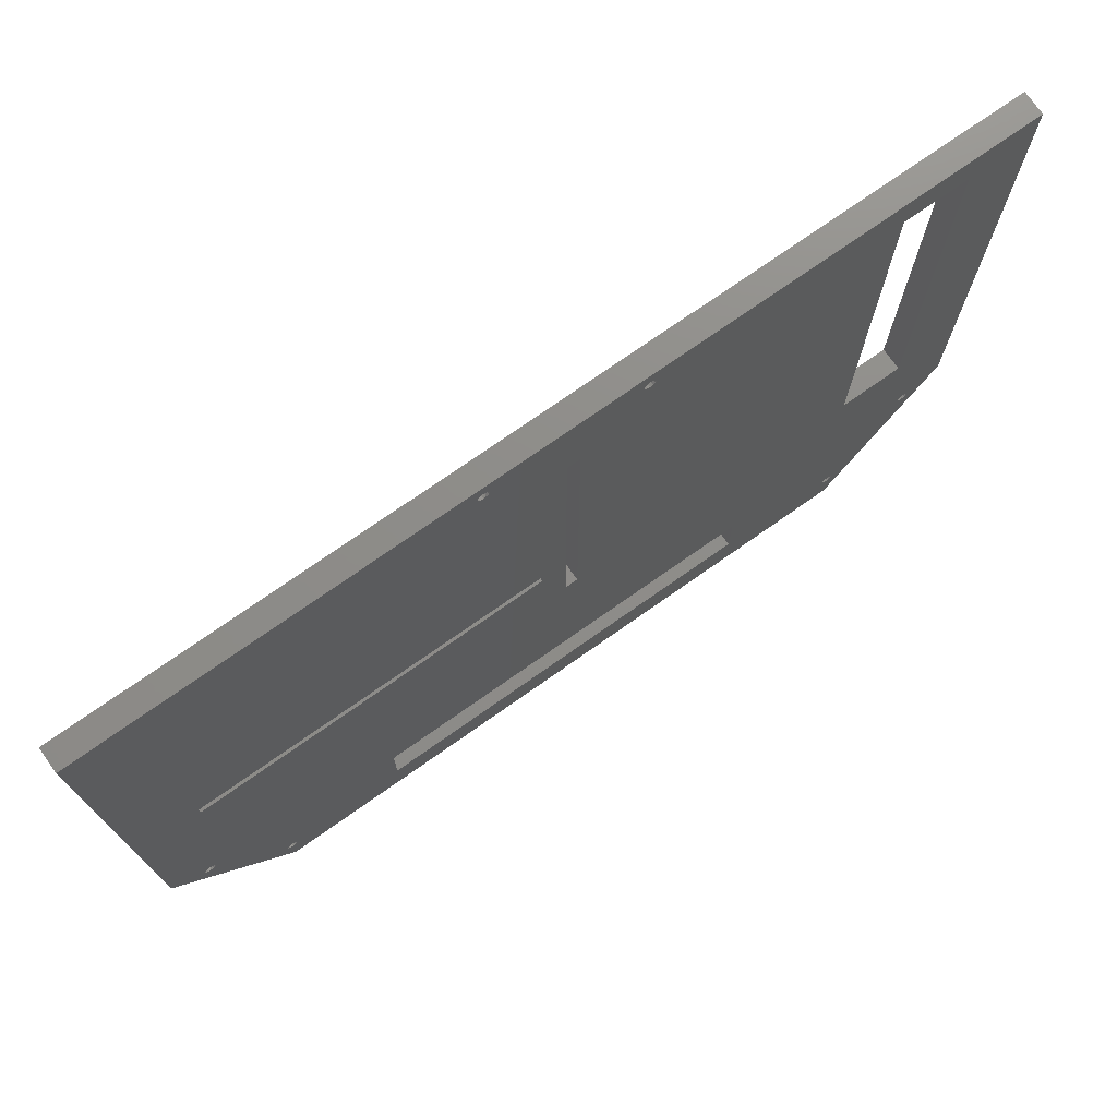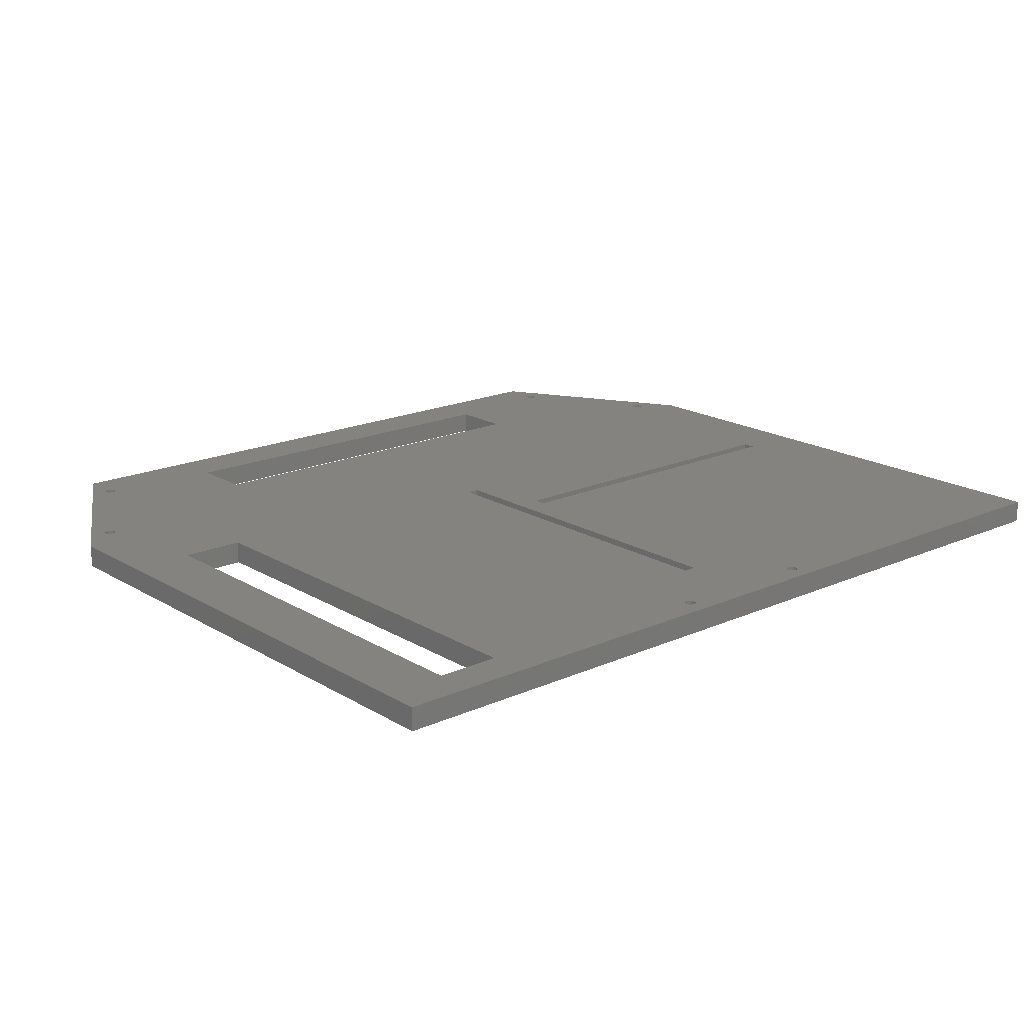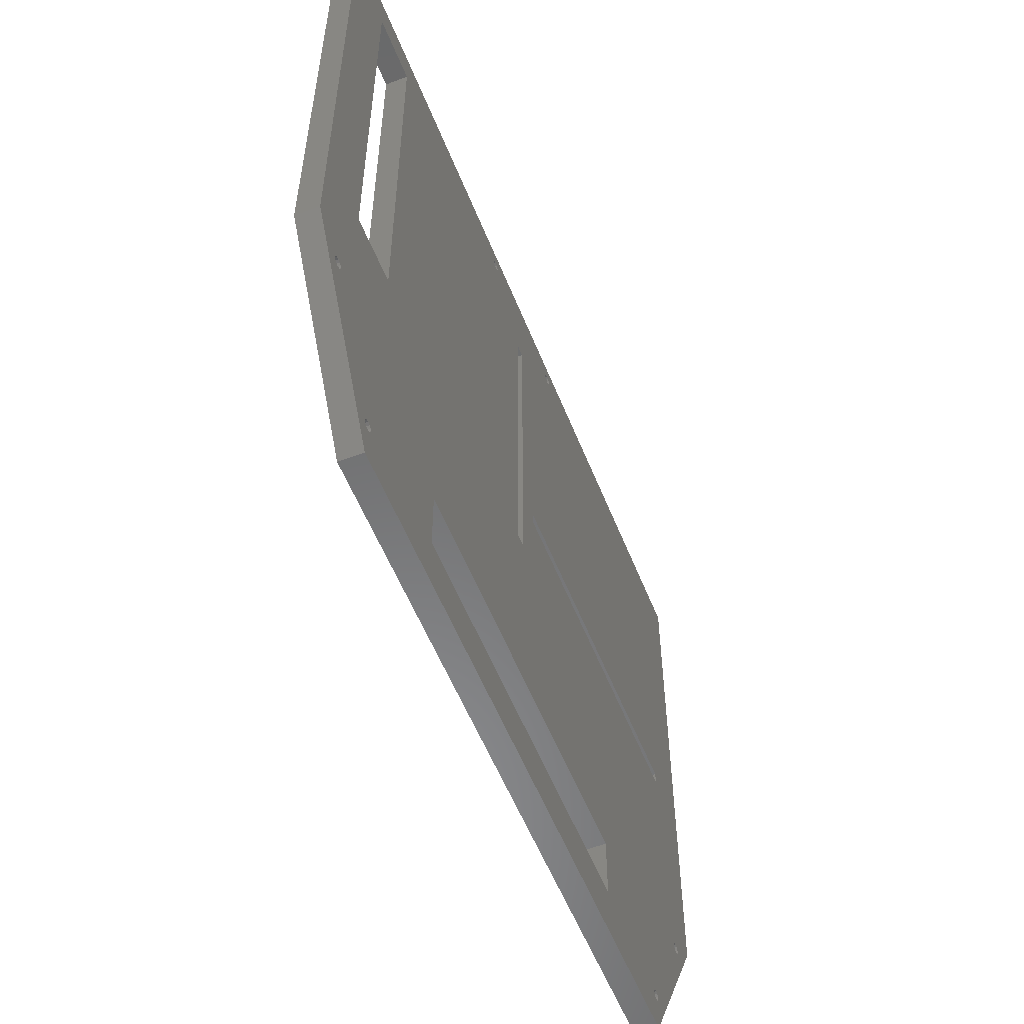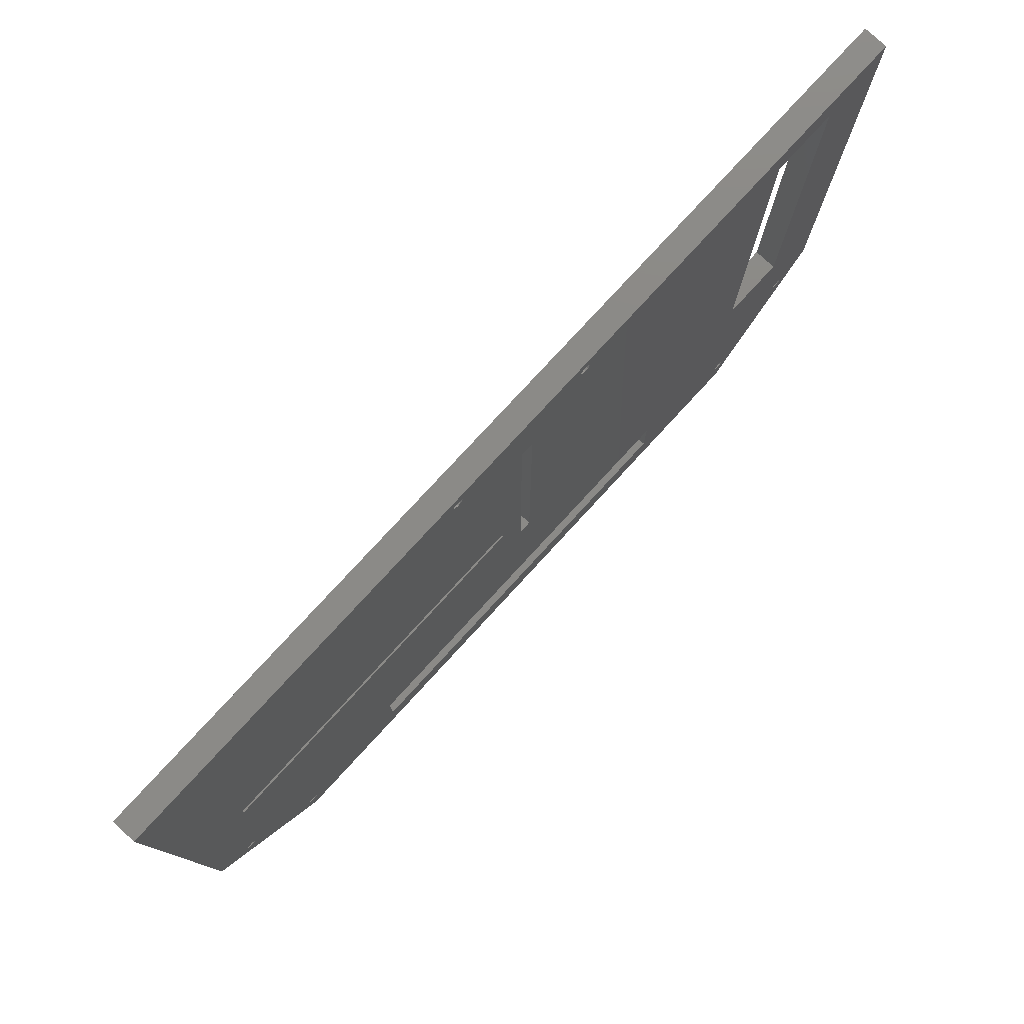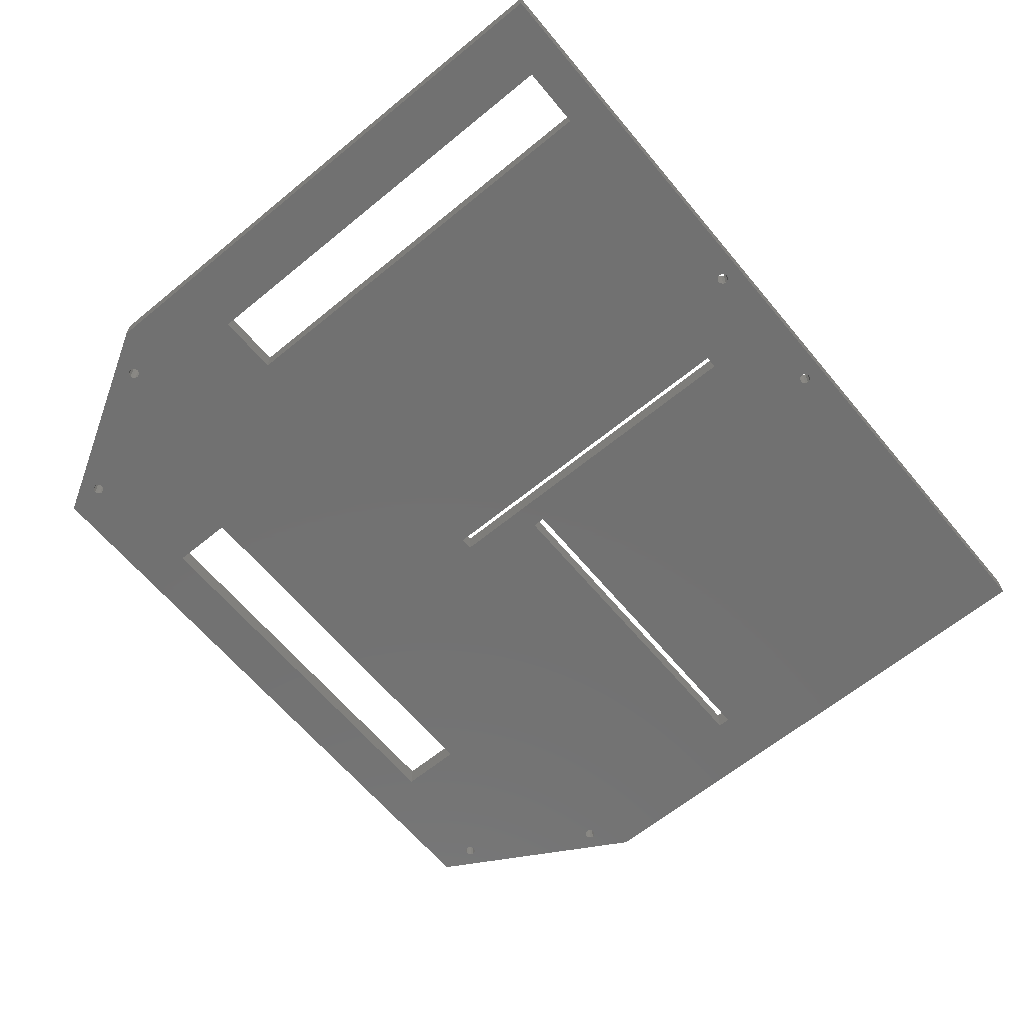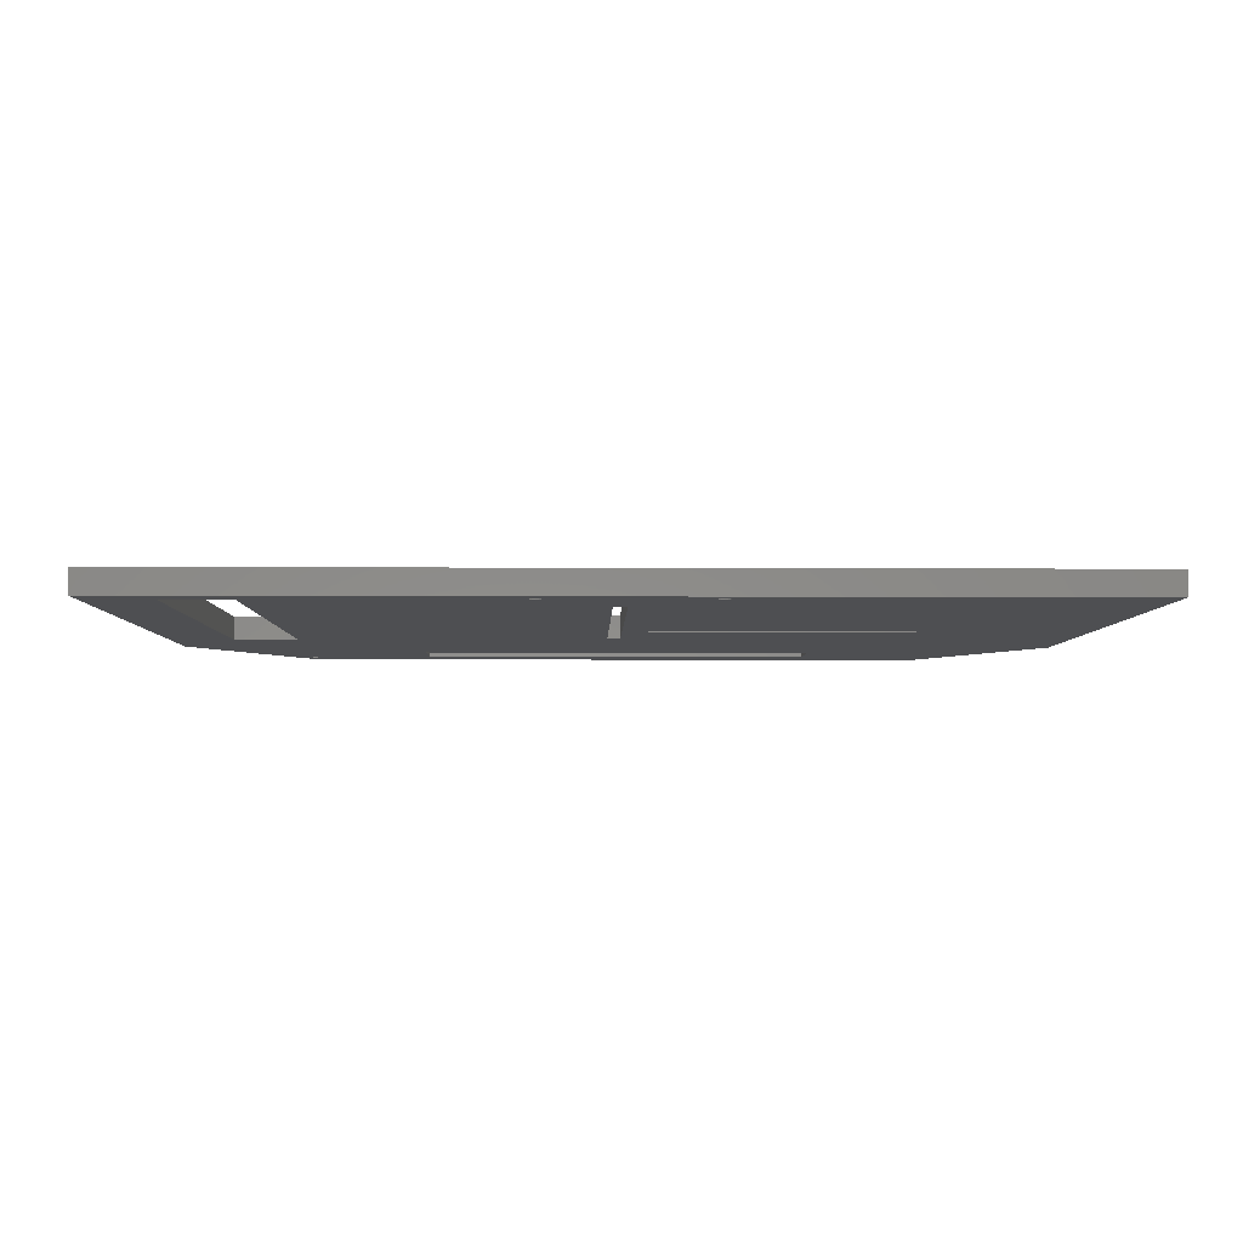
<metadata>
{"format":"stl","ext":"stl","renderer":"f3d","projection":"perspective","resolution":1024,"background":"white","views":[{"elev":74.4,"azim":-35.1,"up":"+Y"},{"elev":18.3,"azim":139.2,"up":"+Z"},{"elev":-56.0,"azim":111.6,"up":"+Y"},{"elev":79.0,"azim":-47.3,"up":"+Y"},{"elev":-63.4,"azim":129.7,"up":"+Z"},{"elev":-4.7,"azim":178.9,"up":"+Z"}]}
</metadata>
<code>
# stl→obj: 188 verts, 412 faces
v -175 -71.89 0
v -175 -71.89 9
v -175 150 0
v -175 150 9
v -129.9 -150 0
v -129.9 -150 9
v -157.4 -82.52 0
v -30 144.2 0
v 175 150 0
v 150 -35 0
v 175 -71.89 0
v 131.5 -135.6 0
v 129.9 -150 0
v -161.5 -81.42 0
v -161.8 -82.52 0
v -161.5 -83.62 0
v -159.6 -84.72 0
v -160.7 -84.42 0
v -131.8 -134.5 0
v -150 5 0
v -158.5 -80.61 0
v -157.7 -81.42 0
v -160.7 -80.61 0
v -159.6 -80.32 0
v -158.5 -84.42 0
v -157.7 -83.62 0
v -131.5 -133.4 0
v -150 10 0
v -130.7 -136.4 0
v -131.5 -135.6 0
v 27.8 142 0
v -28.09 140.9 0
v 28.09 143.1 0
v -130.7 -132.6 0
v -10 5 0
v -127.4 -134.5 0
v -127.7 -135.6 0
v -129.6 -136.7 0
v -128.5 -136.4 0
v -127.7 -133.4 0
v -128.5 -132.6 0
v -80 -105 0
v 80 -105 0
v -129.6 -132.3 0
v 80 -130 0
v -80 -130 0
v -32.2 142 0
v -31.91 140.9 0
v -10 10 0
v 0 115 0
v -31.1 140.1 0
v -30 139.8 0
v 31.91 140.9 0
v 31.1 140.1 0
v -27.8 142 0
v 28.9 143.9 0
v 30 144.2 0
v 0 -25 0
v -31.1 143.9 0
v -31.91 143.1 0
v -28.09 143.1 0
v -28.9 143.9 0
v 5 115 0
v 5 -25 0
v 125 135 0
v 125 -35 0
v 28.09 140.9 0
v 28.9 140.1 0
v 30 139.8 0
v 32.2 142 0
v 31.91 143.1 0
v 31.1 143.9 0
v 131.8 -134.5 0
v 150 135 0
v 157.7 -83.62 0
v 157.4 -82.52 0
v 127.4 -134.5 0
v 128.5 -132.6 0
v 129.6 -132.3 0
v 127.7 -135.6 0
v 130.7 -132.6 0
v 128.5 -136.4 0
v 131.5 -133.4 0
v 129.6 -136.7 0
v 130.7 -136.4 0
v 159.6 -80.32 0
v 160.7 -80.61 0
v 160.7 -84.42 0
v 127.7 -133.4 0
v 157.7 -81.42 0
v 158.5 -80.61 0
v 161.8 -82.52 0
v 161.5 -83.62 0
v 161.5 -81.42 0
v 158.5 -84.42 0
v 159.6 -84.72 0
v -28.9 140.1 0
v 175 150 9
v -161.5 -83.62 9
v -150 5 9
v 5 115 9
v 127.4 -134.5 9
v 127.7 -133.4 9
v -161.8 -82.52 9
v -160.7 -84.42 9
v -161.5 -81.42 9
v -159.6 -84.72 9
v -160.7 -80.61 9
v -158.5 -84.42 9
v -159.6 -80.32 9
v -157.7 -83.62 9
v -158.5 -80.61 9
v -157.7 -81.42 9
v -157.4 -82.52 9
v -128.5 -132.6 9
v -127.7 -133.4 9
v 129.9 -150 9
v -131.8 -134.5 9
v -150 10 9
v -80 -105 9
v 80 -105 9
v 127.7 -135.6 9
v -131.5 -135.6 9
v -131.5 -133.4 9
v -130.7 -132.6 9
v -129.6 -132.3 9
v -80 -130 9
v -127.4 -134.5 9
v -127.7 -135.6 9
v 80 -130 9
v -128.5 -136.4 9
v -129.6 -136.7 9
v -130.7 -136.4 9
v 159.6 -80.32 9
v 160.7 -80.61 9
v 175 -71.89 9
v -10 10 9
v 30 144.2 9
v 31.1 143.9 9
v -30 144.2 9
v -28.9 143.9 9
v 157.4 -82.52 9
v 157.7 -81.42 9
v -32.2 142 9
v -31.91 140.9 9
v -31.91 143.1 9
v -31.1 143.9 9
v -28.09 143.1 9
v -27.8 142 9
v 158.5 -80.61 9
v 125 -35 9
v 0 -25 9
v 28.09 140.9 9
v -28.09 140.9 9
v 0 115 9
v 125 135 9
v 28.9 140.1 9
v 27.8 142 9
v 28.09 143.1 9
v 28.9 143.9 9
v 31.91 143.1 9
v 32.2 142 9
v 31.91 140.9 9
v 31.1 140.1 9
v 30 139.8 9
v 150 -35 9
v 150 135 9
v 157.7 -83.62 9
v 128.5 -132.6 9
v 129.6 -132.3 9
v 128.5 -136.4 9
v 130.7 -132.6 9
v 131.5 -135.6 9
v 130.7 -136.4 9
v 129.6 -136.7 9
v 131.5 -133.4 9
v 131.8 -134.5 9
v 158.5 -84.42 9
v 161.5 -81.42 9
v 5 -25 9
v 160.7 -84.42 9
v 159.6 -84.72 9
v 161.8 -82.52 9
v 161.5 -83.62 9
v -10 5 9
v -31.1 140.1 9
v -30 139.8 9
v -28.9 140.1 9
f 1 2 3
f 3 2 4
f 1 5 2
f 2 5 6
f 7 3 5
f 8 3 9
f 10 9 11
f 12 11 13
f 1 3 14
f 1 14 15
f 1 15 16
f 1 16 5
f 17 5 18
f 19 5 20
f 21 3 22
f 23 3 24
f 17 25 5
f 24 3 21
f 25 26 5
f 22 3 7
f 26 7 5
f 27 19 20
f 14 3 23
f 20 3 28
f 5 3 20
f 29 5 30
f 31 32 33
f 34 27 35
f 5 19 30
f 36 35 37
f 5 29 38
f 5 38 39
f 5 39 37
f 5 37 35
f 40 35 36
f 41 35 40
f 42 11 43
f 41 44 35
f 44 34 35
f 45 5 46
f 5 42 46
f 5 45 13
f 28 3 47
f 28 47 48
f 49 28 50
f 28 48 51
f 28 51 52
f 53 9 54
f 33 55 56
f 57 55 9
f 58 5 35
f 59 3 8
f 60 3 59
f 61 62 9
f 62 8 9
f 58 35 49
f 47 3 60
f 28 52 50
f 63 50 9
f 64 42 58
f 5 58 42
f 42 64 11
f 65 63 9
f 50 52 31
f 66 64 63
f 50 31 67
f 50 67 68
f 50 68 69
f 50 69 9
f 69 54 9
f 70 9 53
f 71 9 70
f 58 49 50
f 61 9 55
f 56 55 57
f 72 57 9
f 73 11 12
f 33 32 55
f 66 63 65
f 74 9 10
f 64 66 11
f 66 10 11
f 72 9 71
f 75 45 76
f 45 77 13
f 78 11 79
f 77 80 13
f 79 11 81
f 80 82 13
f 81 11 83
f 82 84 13
f 83 11 73
f 84 85 13
f 85 12 13
f 86 11 87
f 88 11 78
f 45 78 89
f 45 89 77
f 90 43 91
f 43 76 45
f 92 11 93
f 45 75 78
f 87 11 94
f 75 95 78
f 94 11 92
f 95 96 78
f 93 11 88
f 96 88 78
f 91 11 86
f 43 11 91
f 43 90 76
f 18 5 16
f 35 27 20
f 65 9 74
f 31 97 32
f 31 52 97
f 3 4 9
f 9 4 98
f 99 2 6
f 100 4 6
f 101 102 103
f 4 2 104
f 105 99 6
f 4 104 106
f 107 105 6
f 4 106 108
f 109 107 6
f 4 108 110
f 111 109 6
f 4 110 112
f 4 113 6
f 4 112 113
f 113 114 6
f 115 116 117
f 104 2 99
f 118 100 6
f 119 4 100
f 120 121 100
f 101 122 102
f 123 118 6
f 124 100 118
f 125 100 124
f 126 100 125
f 127 100 126
f 116 128 117
f 117 126 115
f 128 129 117
f 130 127 117
f 117 129 6
f 129 131 6
f 131 132 6
f 132 133 6
f 133 123 6
f 117 127 126
f 120 100 127
f 121 130 117
f 134 135 136
f 119 137 4
f 138 139 98
f 140 141 98
f 101 142 143
f 144 4 145
f 146 4 144
f 147 4 146
f 140 4 147
f 141 148 98
f 98 4 140
f 148 149 98
f 101 150 151
f 101 143 150
f 117 152 121
f 153 154 155
f 151 156 101
f 98 155 101
f 157 153 155
f 158 154 153
f 159 154 158
f 138 149 160
f 139 161 98
f 98 149 138
f 151 150 136
f 162 163 98
f 164 165 155
f 166 151 136
f 98 164 155
f 98 163 164
f 167 166 136
f 165 157 155
f 101 168 142
f 101 103 168
f 169 170 136
f 98 101 156
f 98 167 136
f 98 156 167
f 171 122 117
f 170 172 136
f 136 103 169
f 173 174 117
f 174 175 117
f 136 172 176
f 136 177 117
f 136 176 177
f 177 173 117
f 175 171 117
f 178 168 103
f 135 179 136
f 101 180 117
f 101 117 122
f 136 150 134
f 181 182 103
f 182 178 103
f 136 179 183
f 136 184 103
f 136 183 184
f 184 181 103
f 114 111 6
f 180 152 117
f 152 100 121
f 185 100 152
f 159 160 149
f 159 149 154
f 161 162 98
f 152 137 185
f 137 145 4
f 152 145 137
f 152 186 145
f 152 187 186
f 152 188 187
f 152 154 188
f 152 155 154
f 6 5 13
f 117 6 13
f 117 13 11
f 136 117 11
f 136 11 9
f 98 136 9
f 23 108 106
f 14 23 106
f 14 106 104
f 15 14 104
f 24 110 108
f 23 24 108
f 21 112 110
f 24 21 110
f 113 112 22
f 22 112 21
f 114 113 7
f 7 113 22
f 114 7 111
f 111 7 26
f 111 26 109
f 109 26 25
f 109 25 107
f 107 25 17
f 107 17 105
f 105 17 18
f 99 105 18
f 16 99 18
f 104 99 16
f 15 104 16
f 28 119 100
f 20 28 100
f 49 137 119
f 28 49 119
f 137 49 185
f 185 49 35
f 185 35 100
f 100 35 20
f 34 125 124
f 27 34 124
f 27 124 118
f 19 27 118
f 44 126 125
f 34 44 125
f 41 115 126
f 44 41 126
f 116 115 40
f 40 115 41
f 128 116 36
f 36 116 40
f 128 36 129
f 129 36 37
f 129 37 131
f 131 37 39
f 131 39 132
f 132 39 38
f 132 38 133
f 133 38 29
f 123 133 29
f 30 123 29
f 118 123 30
f 19 118 30
f 42 120 127
f 46 42 127
f 43 121 120
f 42 43 120
f 121 43 130
f 130 43 45
f 130 45 127
f 127 45 46
f 60 146 144
f 47 60 144
f 144 145 48
f 47 144 48
f 59 147 146
f 60 59 146
f 8 140 147
f 59 8 147
f 62 141 140
f 8 62 140
f 61 148 141
f 62 61 141
f 149 148 55
f 55 148 61
f 149 55 154
f 154 55 32
f 154 32 188
f 188 32 97
f 188 97 187
f 187 97 52
f 187 52 186
f 186 52 51
f 186 51 145
f 145 51 48
f 50 155 152
f 58 50 152
f 63 101 155
f 50 63 155
f 101 63 180
f 180 63 64
f 180 64 152
f 152 64 58
f 158 153 67
f 31 158 67
f 33 159 158
f 31 33 158
f 56 160 159
f 33 56 159
f 57 138 160
f 56 57 160
f 72 139 138
f 57 72 138
f 71 161 139
f 72 71 139
f 162 161 70
f 70 161 71
f 162 70 163
f 163 70 53
f 163 53 164
f 164 53 54
f 164 54 165
f 165 54 69
f 165 69 157
f 157 69 68
f 157 68 153
f 153 68 67
f 65 156 151
f 66 65 151
f 74 167 156
f 65 74 156
f 167 74 166
f 166 74 10
f 166 10 151
f 151 10 66
f 89 103 102
f 77 89 102
f 102 122 80
f 77 102 80
f 78 169 103
f 89 78 103
f 79 170 169
f 78 79 169
f 81 172 170
f 79 81 170
f 83 176 172
f 81 83 172
f 177 176 73
f 73 176 83
f 177 73 173
f 173 73 12
f 173 12 174
f 174 12 85
f 174 85 175
f 175 85 84
f 175 84 171
f 171 84 82
f 171 82 122
f 122 82 80
f 90 143 142
f 76 90 142
f 142 168 75
f 76 142 75
f 91 150 143
f 90 91 143
f 86 134 150
f 91 86 150
f 87 135 134
f 86 87 134
f 94 179 135
f 87 94 135
f 183 179 92
f 92 179 94
f 183 92 184
f 184 92 93
f 184 93 181
f 181 93 88
f 181 88 182
f 182 88 96
f 182 96 178
f 178 96 95
f 178 95 168
f 168 95 75

</code>
